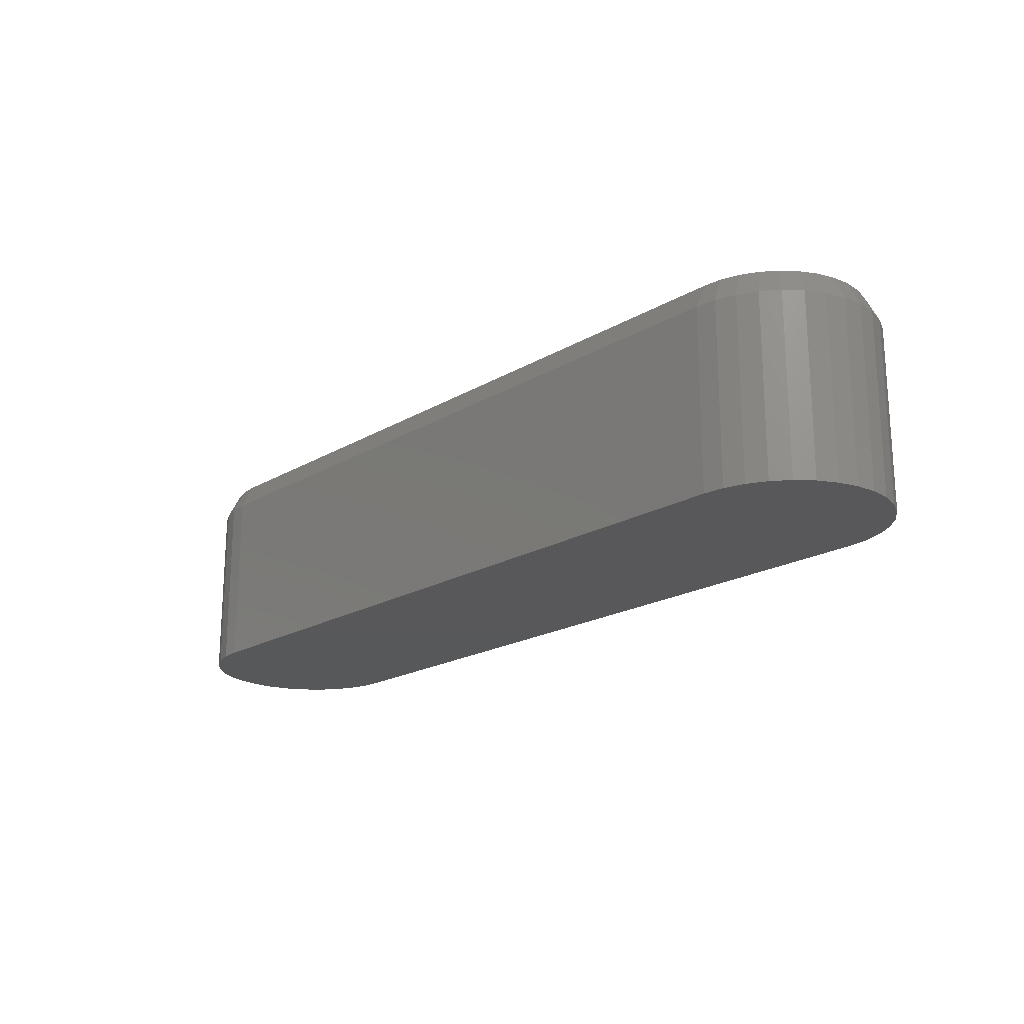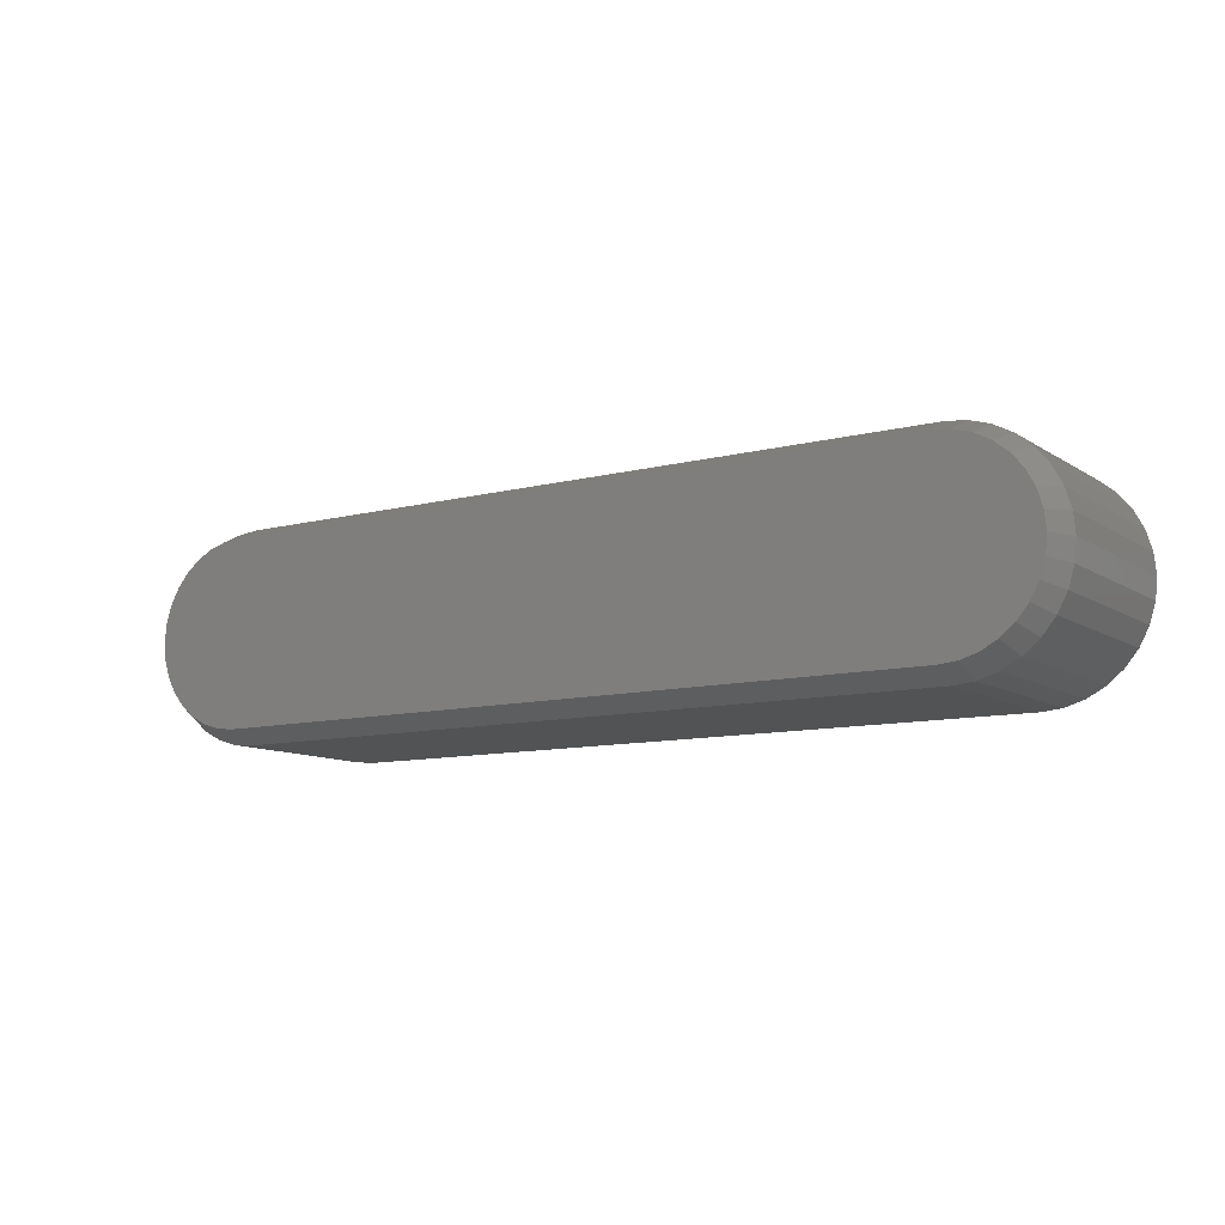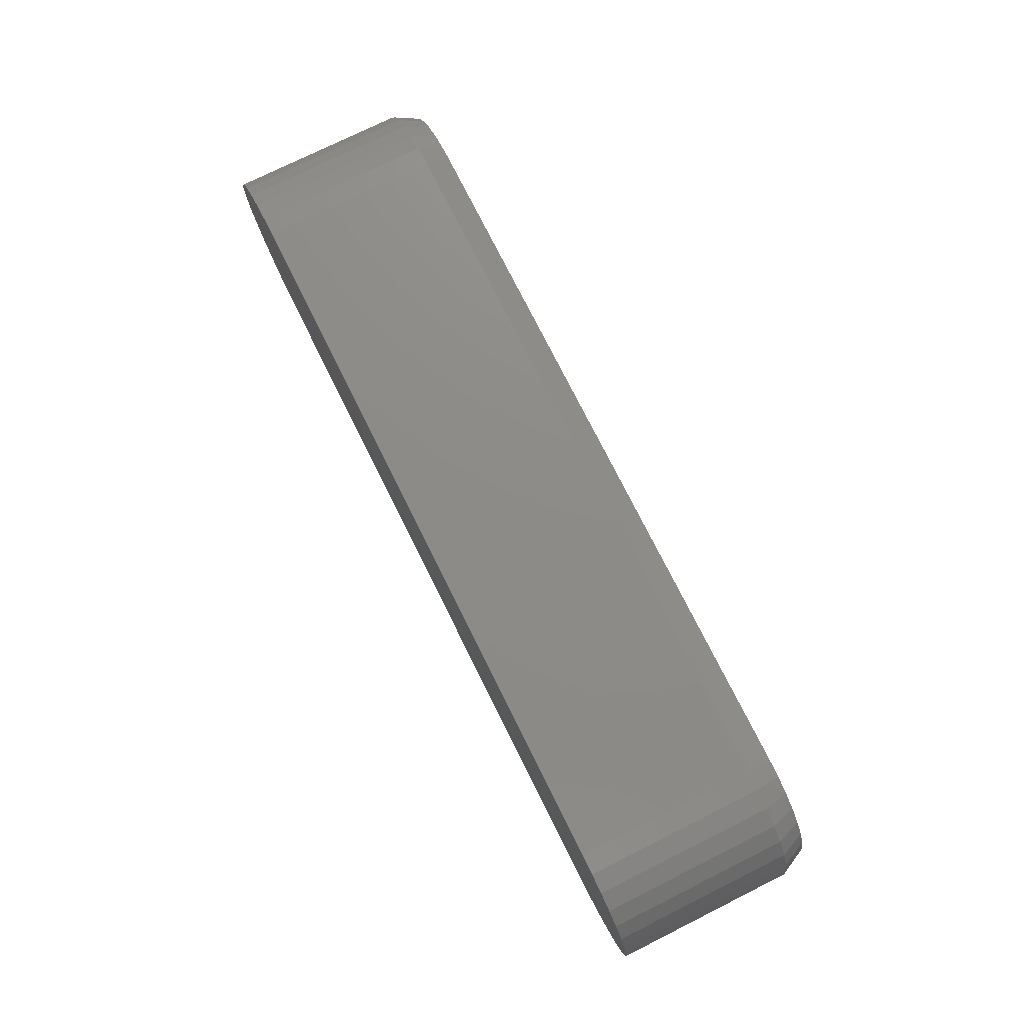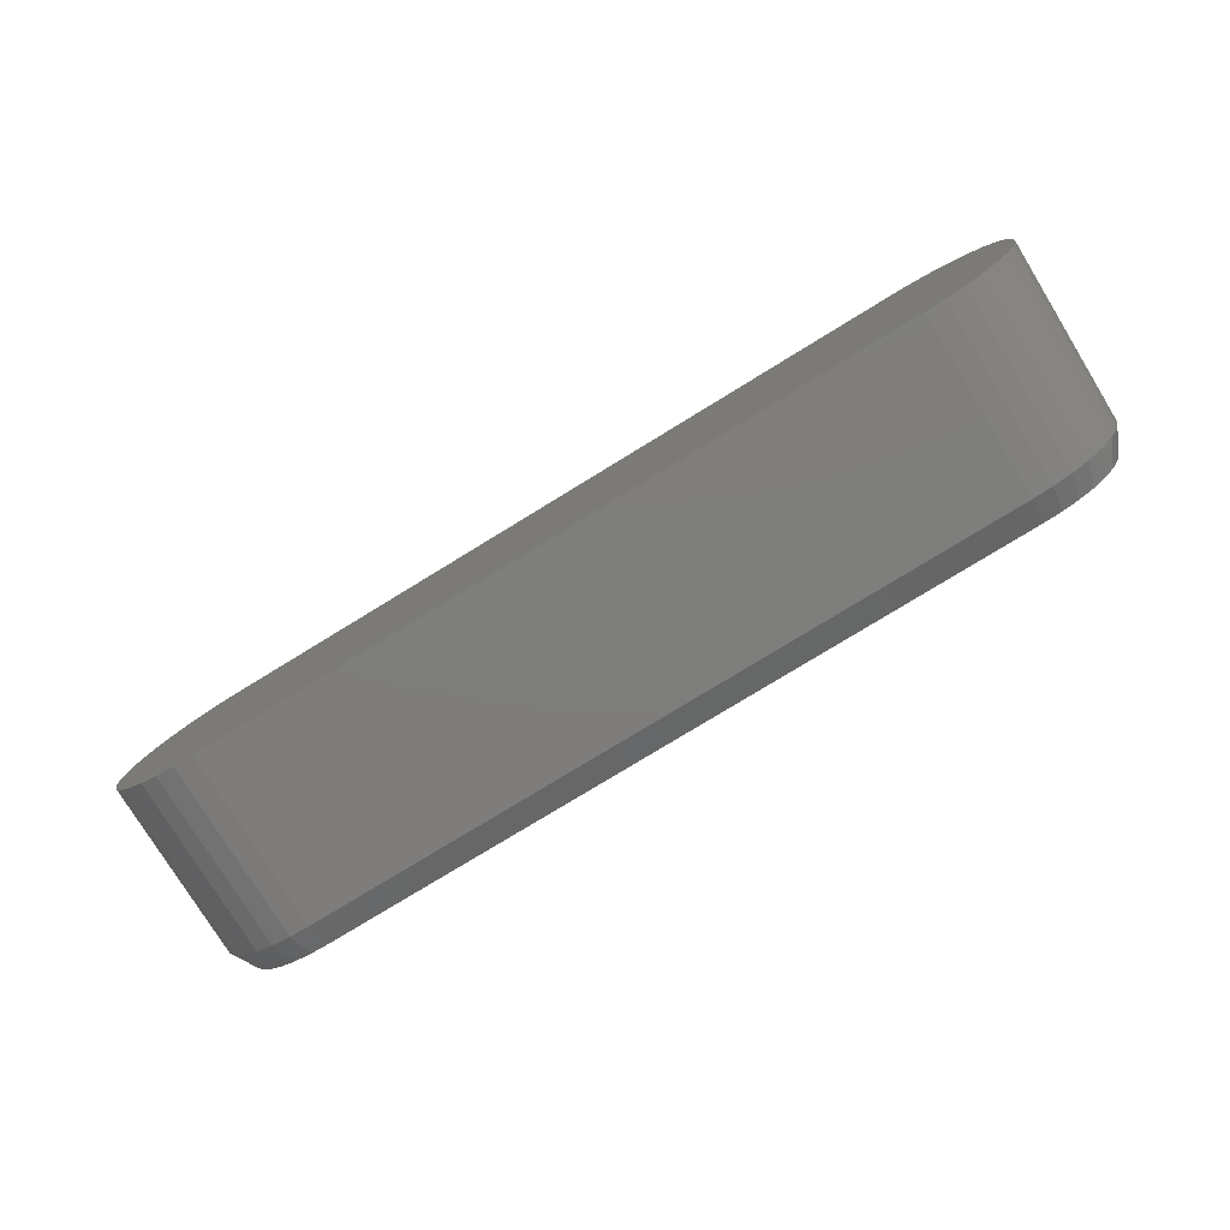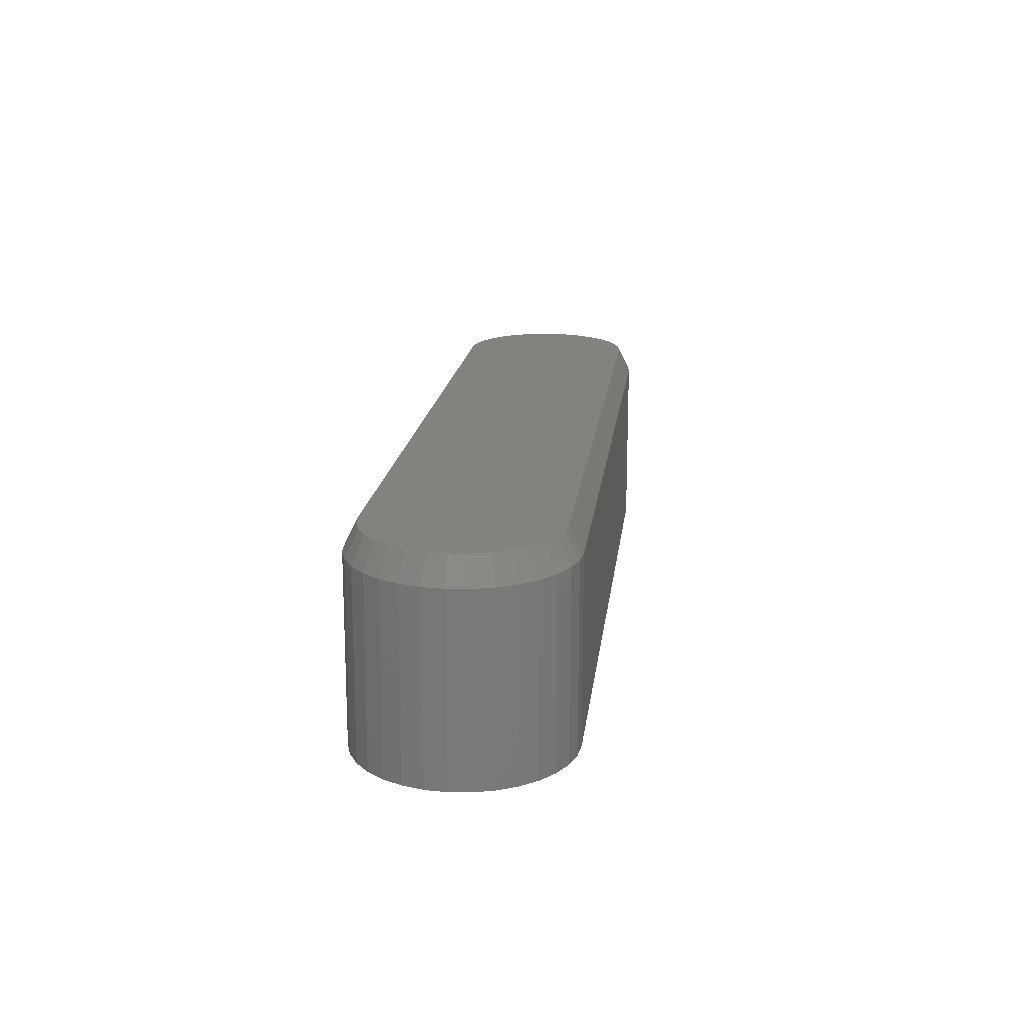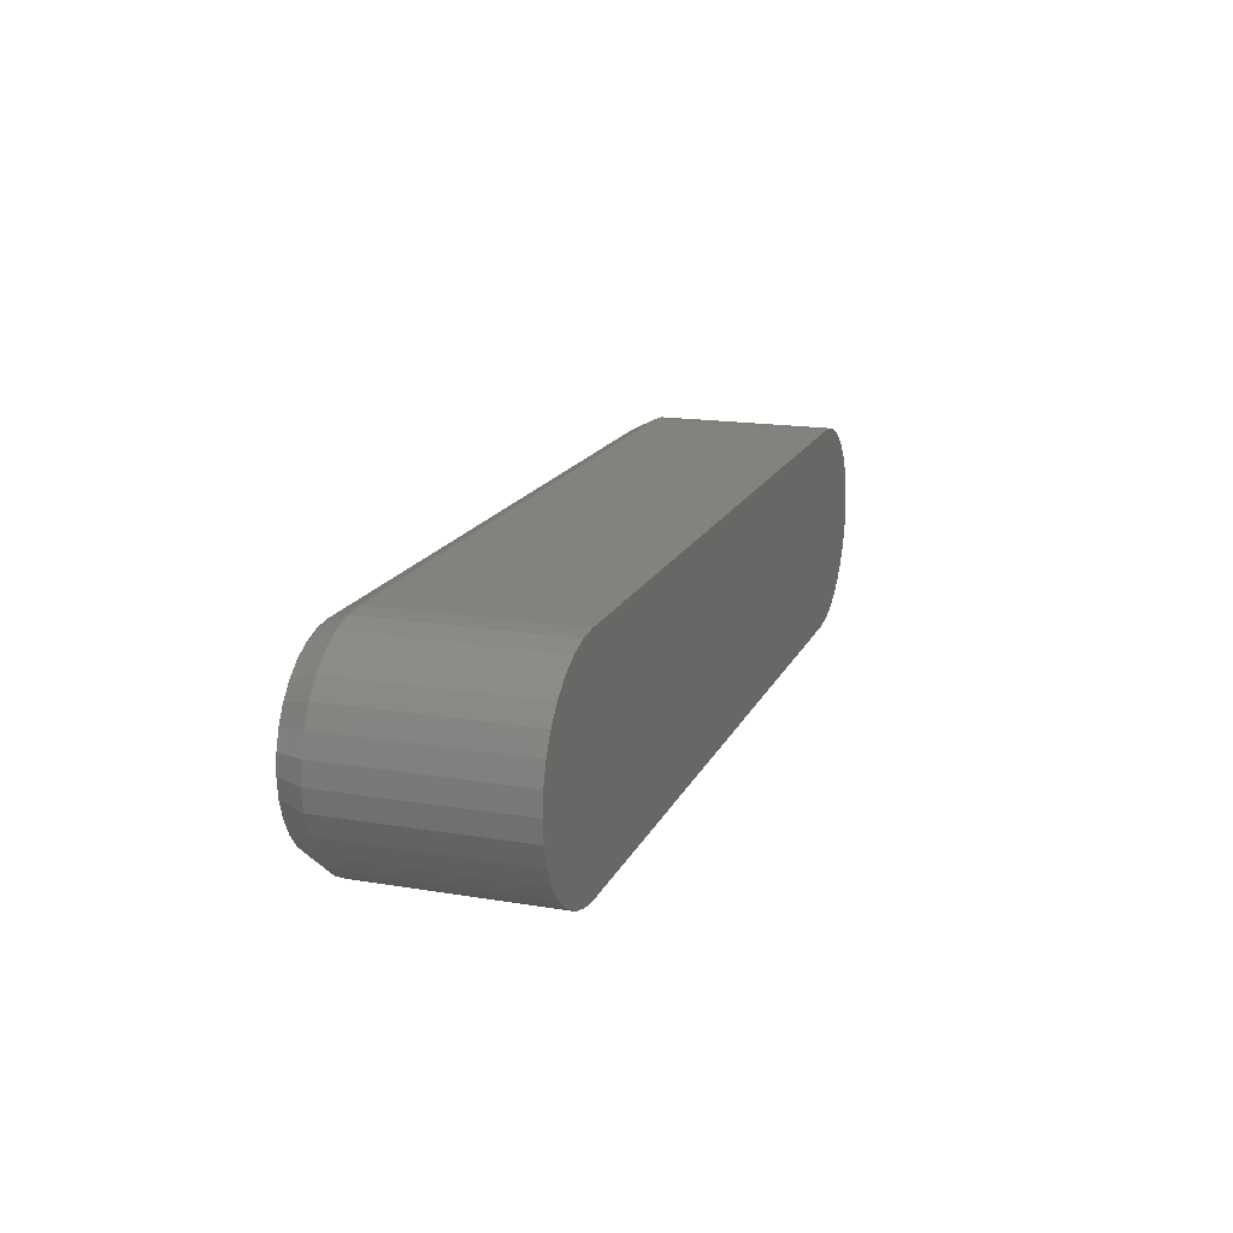
<metadata>
{"format":"stl","ext":"stl","renderer":"f3d","projection":"perspective","resolution":1024,"background":"white","views":[{"elev":-19.8,"azim":-132.8,"up":"+Z"},{"elev":-10.3,"azim":33.1,"up":"+Y"},{"elev":75.4,"azim":-116.5,"up":"+Y"},{"elev":-77.6,"azim":-148.5,"up":"+Y"},{"elev":17.2,"azim":-83.3,"up":"+Z"},{"elev":16.8,"azim":108.6,"up":"+Y"}]}
</metadata>
<code>
# stl→obj: 102 verts, 200 faces
v 0.1895 0.1183 0.125
v 0.6345 0.1194 0.125
v 0.1787 0.1194 0.125
v 0.6237 0.1183 0.125
v 0.6237 0.229 0.125
v 0.1787 0.228 0.125
v 0.6345 0.228 0.125
v 0.1895 0.229 0.125
v 0.1683 0.2248 0.125
v 0.6449 0.2248 0.125
v 0.1587 0.2197 0.125
v 0.6544 0.2197 0.125
v 0.1503 0.2128 0.125
v 0.6628 0.2128 0.125
v 0.1435 0.2044 0.125
v 0.6697 0.2044 0.125
v 0.1383 0.1949 0.125
v 0.6748 0.1949 0.125
v 0.6748 0.1525 0.125
v 0.1435 0.1429 0.125
v 0.6697 0.1429 0.125
v 0.1503 0.1345 0.125
v 0.6628 0.1345 0.125
v 0.1587 0.1277 0.125
v 0.6544 0.1277 0.125
v 0.1683 0.1226 0.125
v 0.6449 0.1226 0.125
v 0.678 0.1845 0.125
v 0.1352 0.1845 0.125
v 0.679 0.1737 0.125
v 0.1341 0.1737 0.125
v 0.678 0.1629 0.125
v 0.1352 0.1629 0.125
v 0.1383 0.1525 0.125
v 0.1895 0.1105 0
v 0.1895 0.1105 0.1094
v 0.1772 0.1117 0
v 0.1772 0.1117 0.1094
v 0.1653 0.1153 0
v 0.1653 0.1153 0.1094
v 0.1544 0.1212 0
v 0.1544 0.1212 0.1094
v 0.1448 0.129 0
v 0.1448 0.129 0.1094
v 0.137 0.1386 0
v 0.137 0.1386 0.1094
v 0.1311 0.1495 0
v 0.1311 0.1495 0.1094
v 0.1275 0.1614 0
v 0.1275 0.1614 0.1094
v 0.1263 0.1737 0
v 0.1263 0.1737 0.1094
v 0.1275 0.186 0
v 0.1275 0.186 0.1094
v 0.1311 0.1979 0
v 0.1311 0.1979 0.1094
v 0.137 0.2088 0
v 0.137 0.2088 0.1094
v 0.1448 0.2183 0
v 0.1448 0.2183 0.1094
v 0.1544 0.2262 0
v 0.1544 0.2262 0.1094
v 0.1653 0.232 0
v 0.1653 0.232 0.1094
v 0.1772 0.2356 0
v 0.1772 0.2356 0.1094
v 0.1895 0.2368 0
v 0.1895 0.2368 0.1094
v 0.6237 0.2368 0.1094
v 0.6237 0.2368 0
v 0.636 0.2356 0
v 0.636 0.2356 0.1094
v 0.6479 0.232 0
v 0.6479 0.232 0.1094
v 0.6588 0.2262 0
v 0.6588 0.2262 0.1094
v 0.6683 0.2183 0
v 0.6683 0.2183 0.1094
v 0.6762 0.2088 0
v 0.6762 0.2088 0.1094
v 0.682 0.1979 0
v 0.682 0.1979 0.1094
v 0.6856 0.186 0
v 0.6856 0.186 0.1094
v 0.6868 0.1737 0
v 0.6868 0.1737 0.1094
v 0.6856 0.1614 0
v 0.6856 0.1614 0.1094
v 0.682 0.1495 0
v 0.682 0.1495 0.1094
v 0.6762 0.1386 0
v 0.6762 0.1386 0.1094
v 0.6683 0.129 0
v 0.6683 0.129 0.1094
v 0.6588 0.1212 0
v 0.6588 0.1212 0.1094
v 0.6479 0.1153 0
v 0.6479 0.1153 0.1094
v 0.636 0.1117 0
v 0.636 0.1117 0.1094
v 0.6237 0.1105 0
v 0.6237 0.1105 0.1094
f 1 2 3
f 1 4 2
f 5 6 7
f 5 8 6
f 7 6 9
f 7 9 10
f 10 9 11
f 10 11 12
f 12 11 13
f 12 13 14
f 14 13 15
f 14 15 16
f 16 15 17
f 16 17 18
f 19 20 21
f 21 20 22
f 21 22 23
f 23 22 24
f 23 24 25
f 25 24 26
f 25 26 27
f 27 26 3
f 27 3 2
f 18 17 28
f 28 17 29
f 28 29 30
f 30 29 31
f 30 31 32
f 32 31 33
f 32 33 19
f 19 33 34
f 19 34 20
f 35 36 37
f 37 36 38
f 37 38 39
f 39 38 40
f 39 40 41
f 41 40 42
f 41 42 43
f 43 42 44
f 43 44 45
f 45 44 46
f 45 46 47
f 47 46 48
f 47 48 49
f 49 48 50
f 49 50 51
f 51 50 52
f 51 52 53
f 53 52 54
f 53 54 55
f 55 54 56
f 55 56 57
f 57 56 58
f 57 58 59
f 59 58 60
f 59 60 61
f 61 60 62
f 61 62 63
f 63 62 64
f 63 64 65
f 65 64 66
f 65 66 67
f 67 66 68
f 69 70 68
f 68 70 67
f 70 69 71
f 71 69 72
f 71 72 73
f 73 72 74
f 73 74 75
f 75 74 76
f 75 76 77
f 77 76 78
f 77 78 79
f 79 78 80
f 79 80 81
f 81 80 82
f 81 82 83
f 83 82 84
f 83 84 85
f 85 84 86
f 85 86 87
f 87 86 88
f 87 88 89
f 89 88 90
f 89 90 91
f 91 90 92
f 91 92 93
f 93 92 94
f 93 94 95
f 95 94 96
f 95 96 97
f 97 96 98
f 97 98 99
f 99 98 100
f 99 100 101
f 101 100 102
f 36 35 102
f 102 35 101
f 5 7 69
f 7 72 69
f 102 100 4
f 100 2 4
f 100 98 27
f 2 100 27
f 98 96 25
f 27 98 25
f 96 94 23
f 25 96 23
f 94 92 21
f 23 94 21
f 92 90 19
f 21 92 19
f 90 88 32
f 19 90 32
f 88 86 30
f 32 88 30
f 86 84 28
f 30 86 28
f 84 82 18
f 28 84 18
f 82 80 16
f 18 82 16
f 80 78 14
f 16 80 14
f 78 76 12
f 14 78 12
f 76 74 10
f 12 76 10
f 7 74 72
f 10 74 7
f 4 1 102
f 102 1 36
f 1 3 36
f 3 38 36
f 68 66 8
f 66 6 8
f 66 64 9
f 6 66 9
f 64 62 11
f 9 64 11
f 62 60 13
f 11 62 13
f 60 58 15
f 13 60 15
f 58 56 17
f 15 58 17
f 56 54 29
f 17 56 29
f 54 52 31
f 29 54 31
f 52 50 33
f 31 52 33
f 50 48 34
f 33 50 34
f 48 46 20
f 34 48 20
f 46 44 22
f 20 46 22
f 44 42 24
f 22 44 24
f 42 40 26
f 24 42 26
f 3 40 38
f 26 40 3
f 8 5 68
f 68 5 69
f 71 65 70
f 65 67 70
f 37 99 35
f 99 101 35
f 63 65 71
f 73 63 71
f 61 63 73
f 75 61 73
f 59 61 75
f 77 59 75
f 57 59 77
f 79 57 77
f 93 43 91
f 41 43 93
f 95 41 93
f 39 41 95
f 97 39 95
f 37 39 97
f 99 37 97
f 43 45 91
f 91 45 47
f 91 47 89
f 89 47 49
f 89 49 87
f 87 49 51
f 87 51 85
f 85 51 53
f 85 53 83
f 83 53 55
f 83 55 81
f 81 55 57
f 81 57 79

</code>
